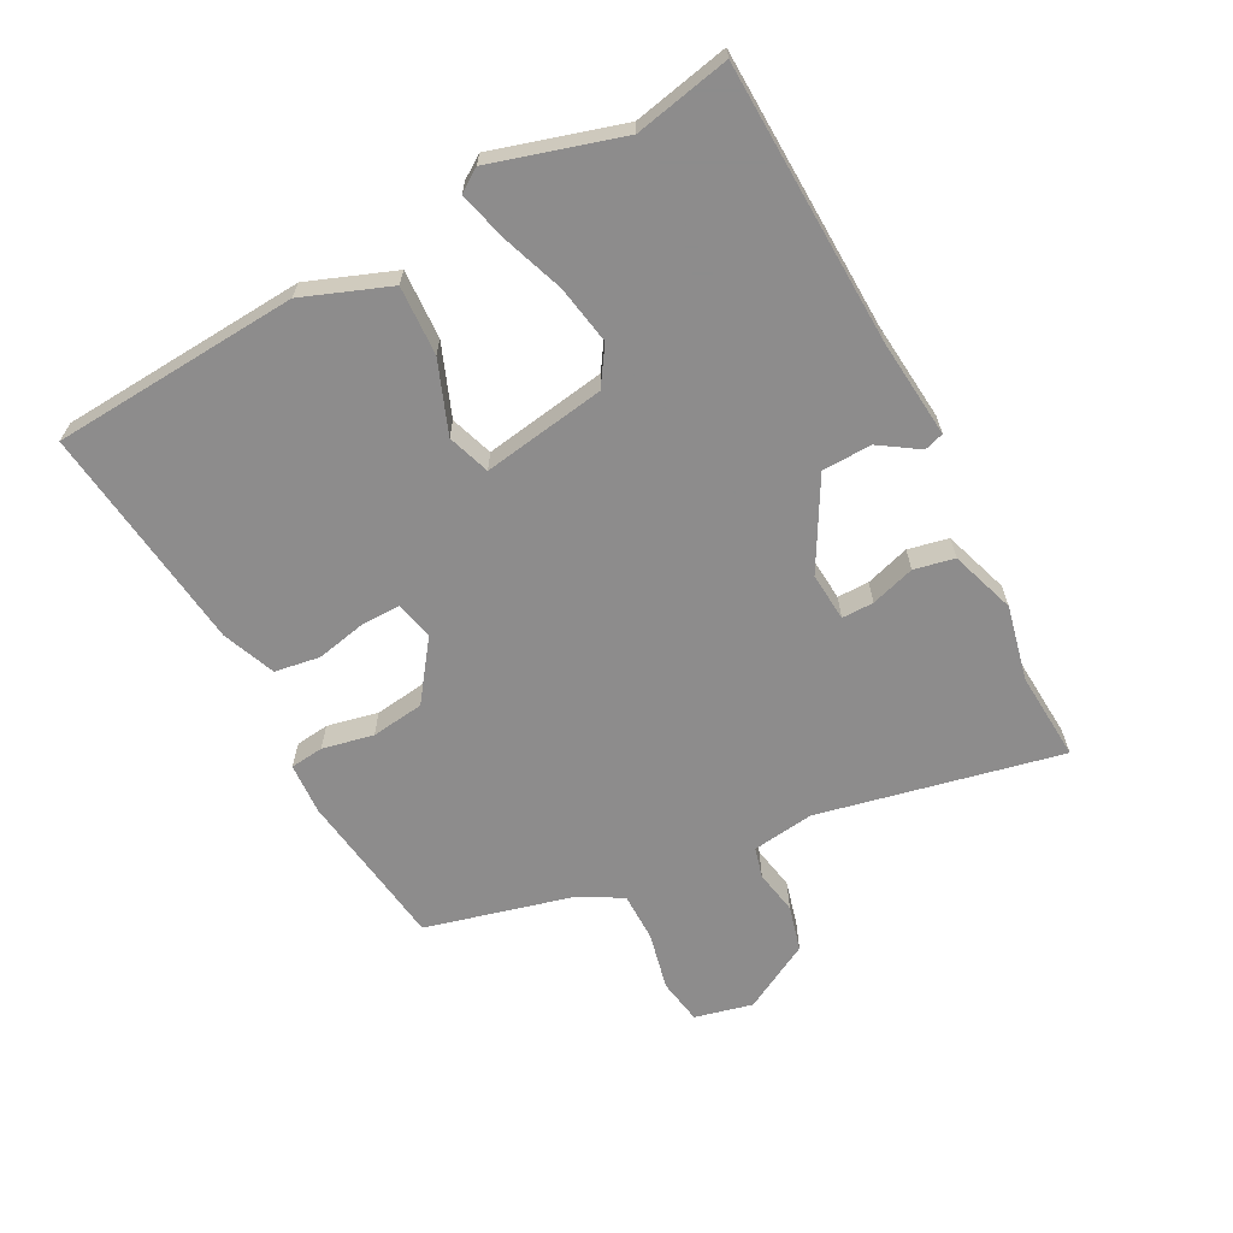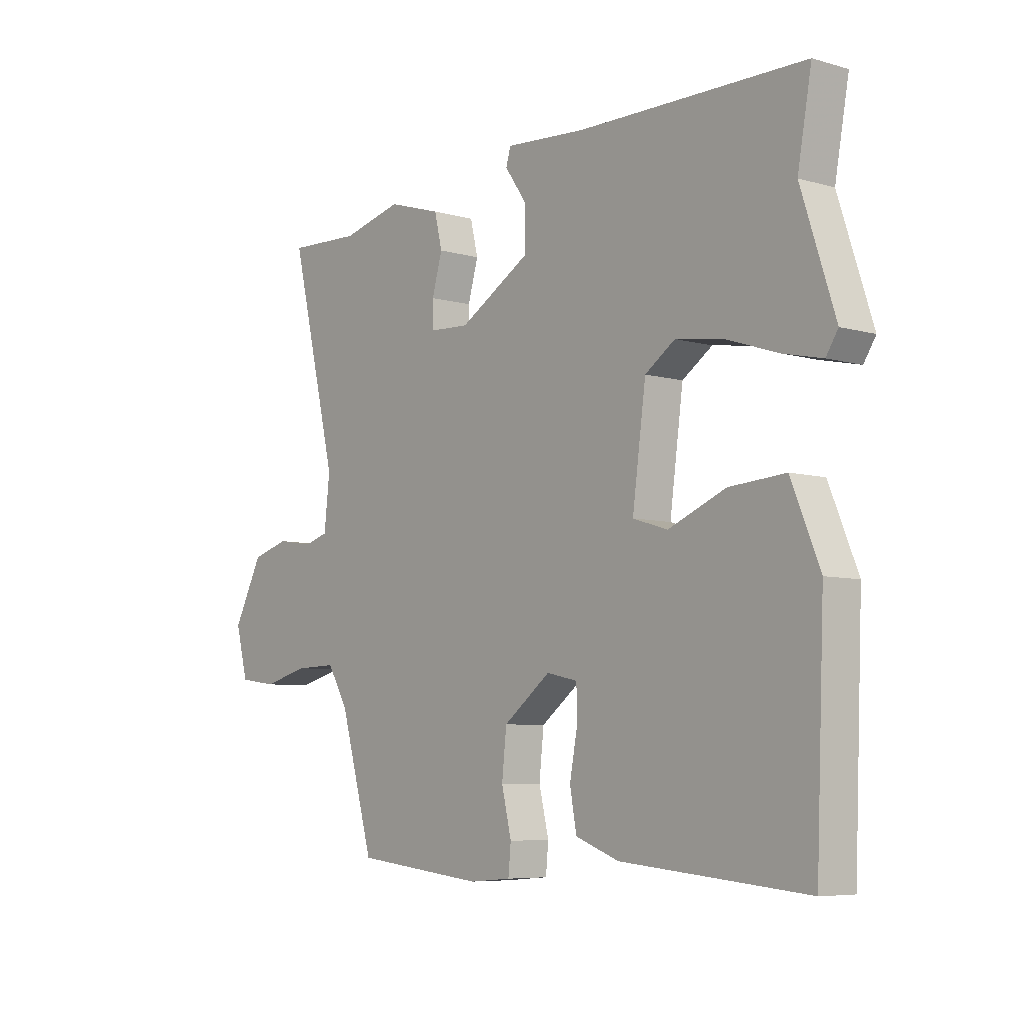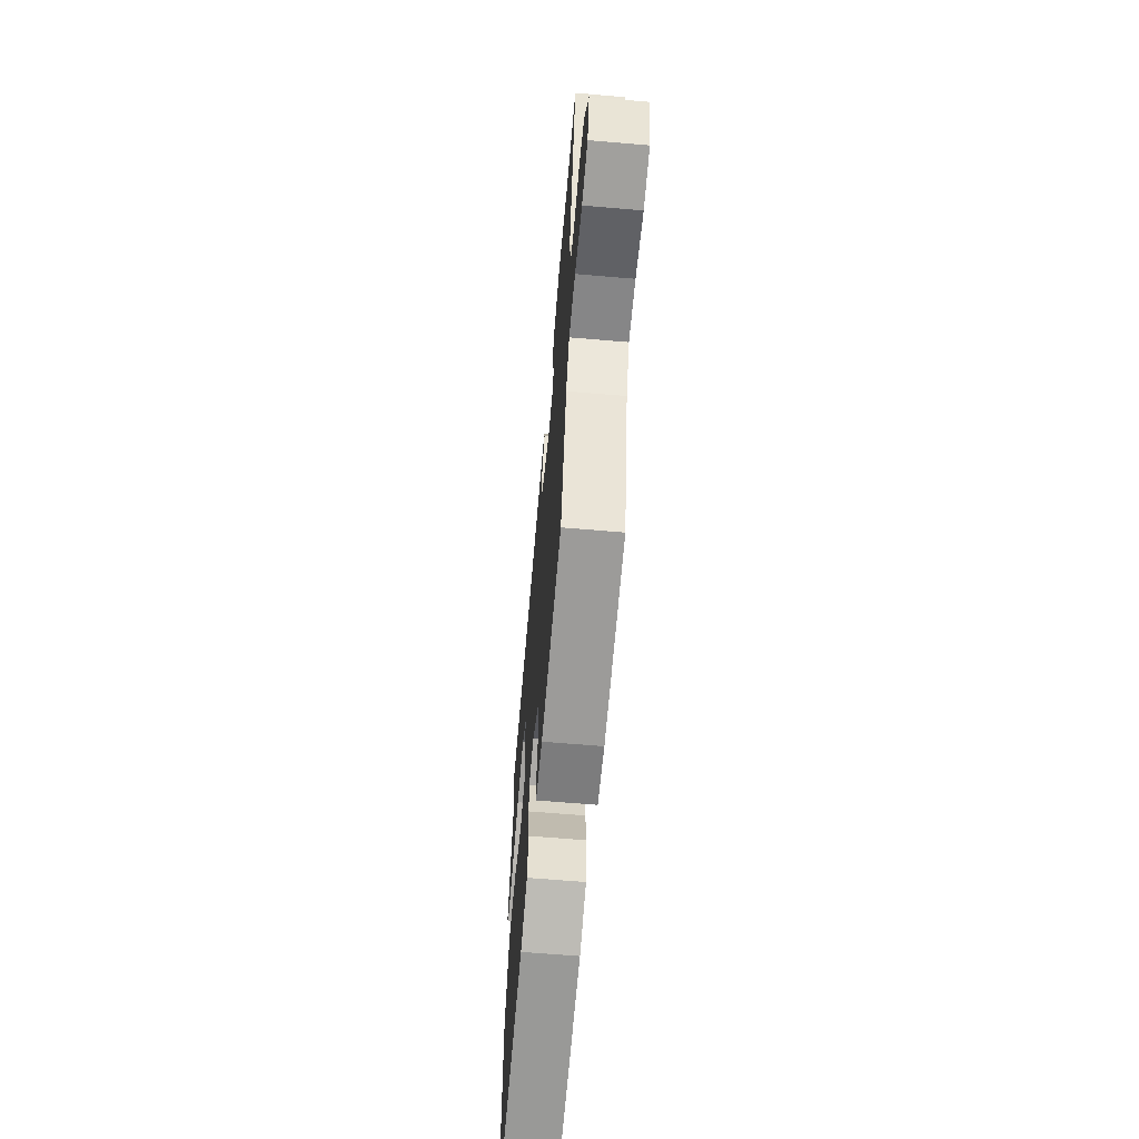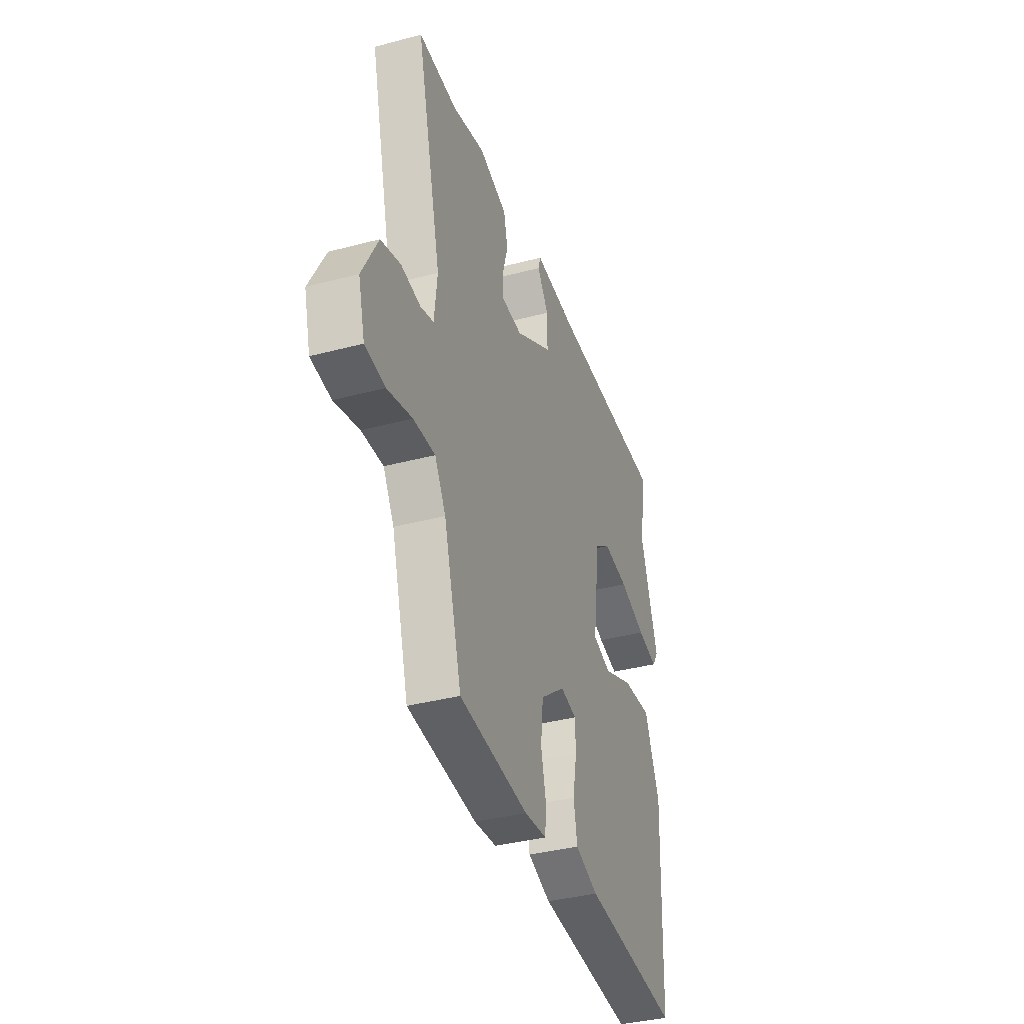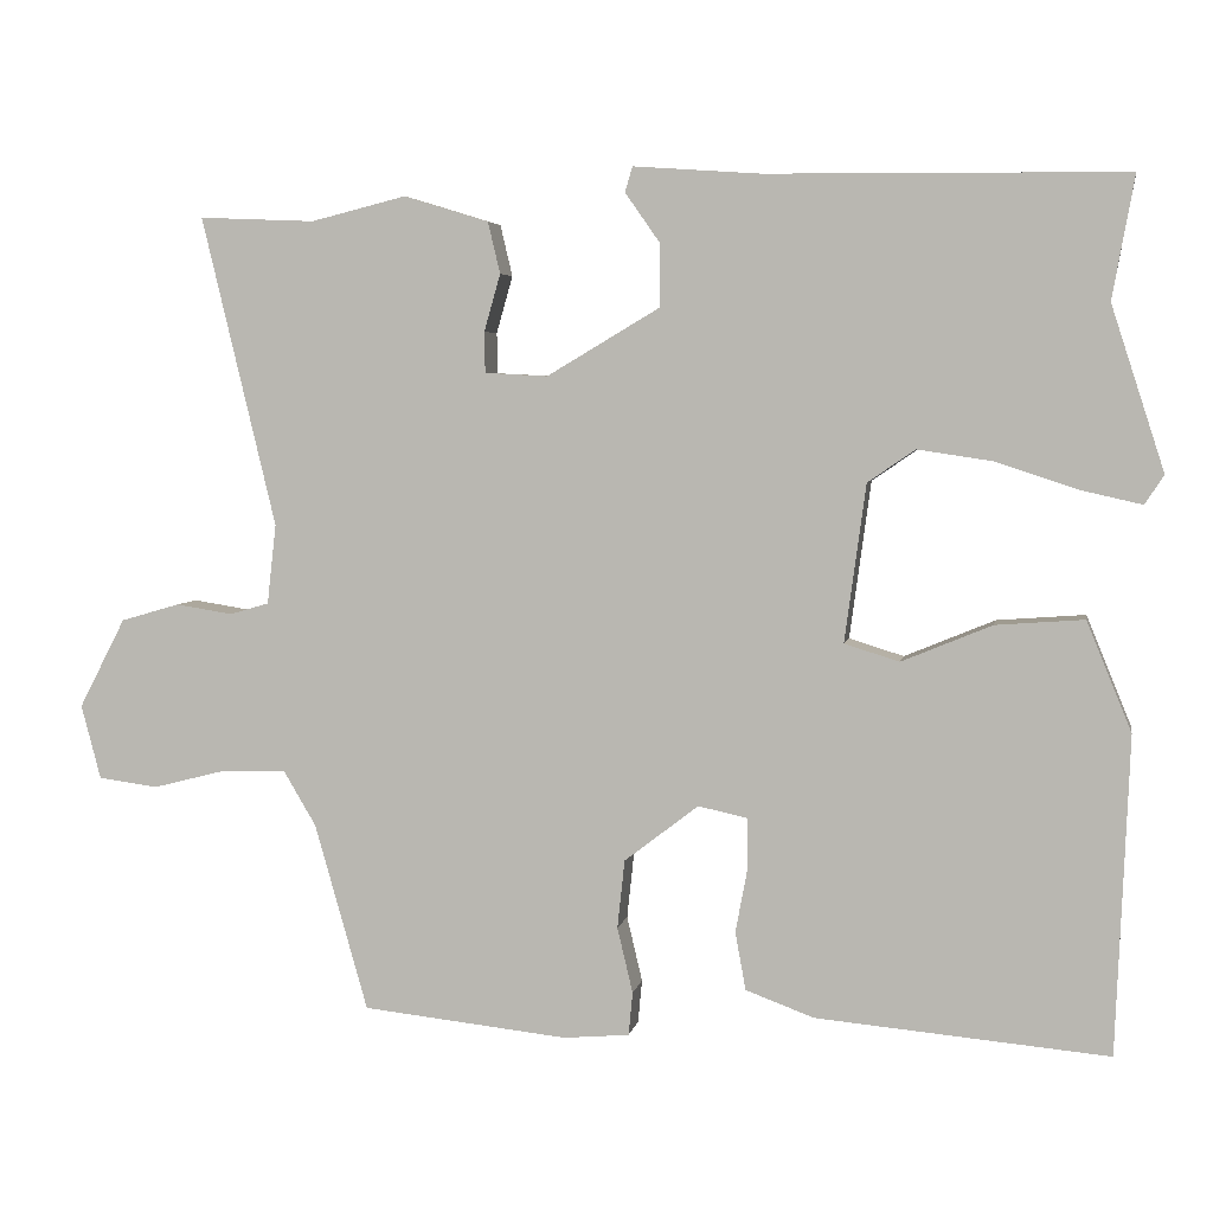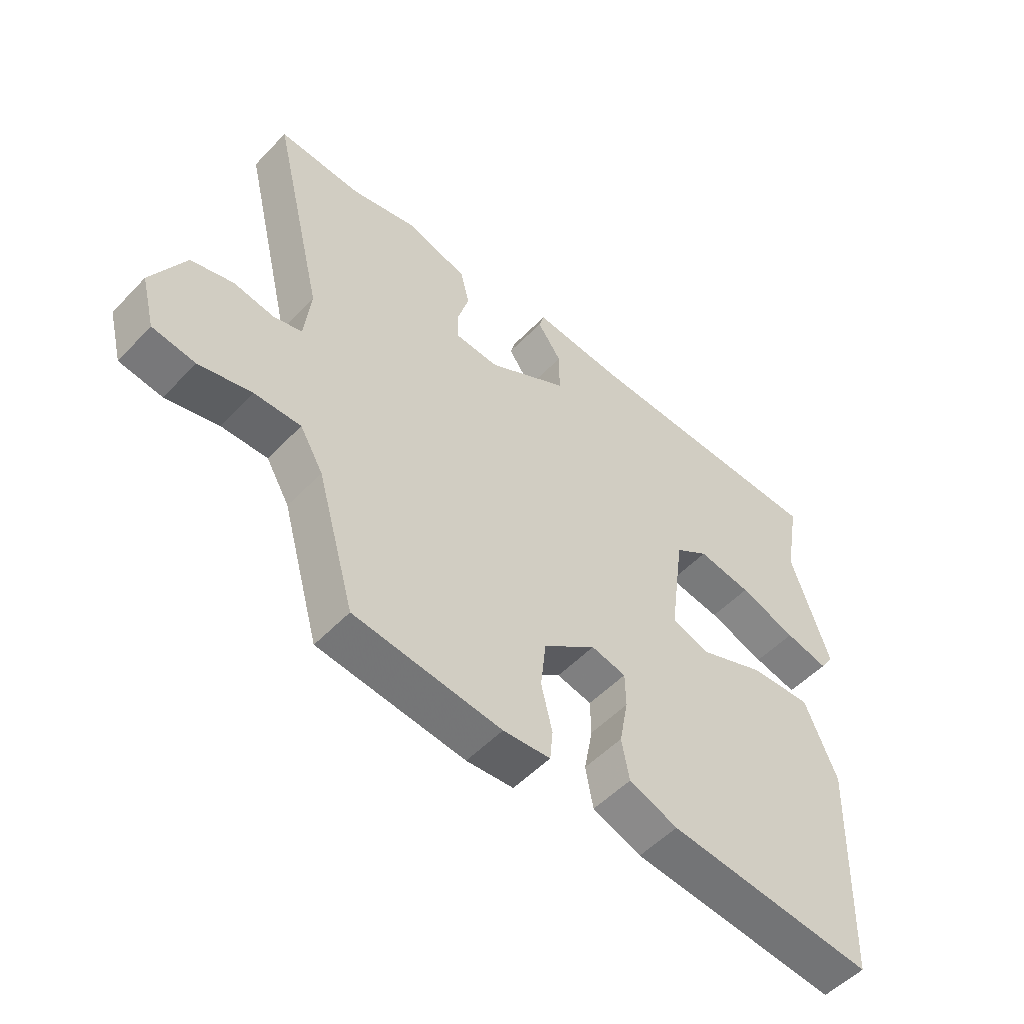
<metadata>
{"format":"obj","ext":"obj","renderer":"f3d","projection":"perspective","resolution":1024,"background":"white","views":[{"elev":-64.3,"azim":-60.7,"up":"+Y"},{"elev":-6.6,"azim":-129.9,"up":"+Z"},{"elev":-63.7,"azim":85.1,"up":"+Z"},{"elev":-37.3,"azim":108.8,"up":"+Z"},{"elev":4.6,"azim":-169.7,"up":"+Z"},{"elev":-53.1,"azim":137.7,"up":"+Z"}]}
</metadata>
<code>
v -0.497 0.07 -0.501
v -0.513 0.07 -0.112
v -0.458 0.07 0.022
v -0.35 0.07 0.014
v -0.239 0.07 -0.032
v -0.172 0.07 -0.011
v -0.198 0.07 0.182
v -0.256 0.07 0.222
v -0.349 0.07 0.208
v -0.448 0.07 0.175
v -0.523 0.07 0.158
v -0.546 0.07 0.194
v -0.481 0.07 0.395
v -0.508 0.07 0.545
v -0.07 0.07 0.549
v 0.086 0.07 0.56
v 0.095 0.07 0.529
v 0.053 0.07 0.469
v 0.053 0.07 0.391
v 0.191 0.07 0.309
v 0.268 0.07 0.313
v 0.269 0.07 0.363
v 0.249 0.07 0.433
v 0.264 0.07 0.496
v 0.368 0.07 0.528
v 0.485 0.07 0.499
v 0.627 0.07 0.505
v 0.536 0.07 0.125
v 0.547 0.07 0.027
v 0.595 0.07 0.013
v 0.665 0.07 0.024
v 0.737 0.07 0.003
v 0.794 0.07 -0.107
v 0.77 0.07 -0.198
v 0.697 0.07 -0.208
v 0.607 0.07 -0.185
v 0.528 0.07 -0.183
v 0.488 0.07 -0.251
v 0.423 0.07 -0.48
v 0.171 0.07 -0.507
v 0.09 0.07 -0.5
v 0.085 0.07 -0.447
v 0.104 0.07 -0.367
v 0.095 0.07 -0.283
v 0.004 0.07 -0.213
v -0.056 0.07 -0.226
v -0.057 0.07 -0.287
v -0.042 0.07 -0.367
v -0.055 0.07 -0.438
v -0.139 0.07 -0.469
v -0.497 0 -0.501
v -0.513 0 -0.112
v -0.458 0 0.022
v -0.35 0 0.014
v -0.239 0 -0.032
v -0.172 0 -0.011
v -0.198 0 0.182
v -0.256 0 0.222
v -0.349 0 0.208
v -0.448 0 0.175
v -0.523 0 0.158
v -0.546 0 0.194
v -0.481 0 0.395
v -0.508 0 0.545
v -0.07 0 0.549
v 0.086 0 0.56
v 0.095 0 0.529
v 0.053 0 0.469
v 0.053 0 0.391
v 0.191 0 0.309
v 0.268 0 0.313
v 0.269 0 0.363
v 0.249 0 0.433
v 0.264 0 0.496
v 0.368 0 0.528
v 0.485 0 0.499
v 0.627 0 0.505
v 0.536 0 0.125
v 0.547 0 0.027
v 0.595 0 0.013
v 0.665 0 0.024
v 0.737 0 0.003
v 0.794 0 -0.107
v 0.77 0 -0.198
v 0.697 0 -0.208
v 0.607 0 -0.185
v 0.528 0 -0.183
v 0.488 0 -0.251
v 0.423 0 -0.48
v 0.171 0 -0.507
v 0.09 0 -0.5
v 0.085 0 -0.447
v 0.104 0 -0.367
v 0.095 0 -0.283
v 0.004 0 -0.213
v -0.056 0 -0.226
v -0.057 0 -0.287
v -0.042 0 -0.367
v -0.055 0 -0.438
v -0.139 0 -0.469
f 47 48 49 50
f 46 47 50 1
f 40 41 42 43
f 38 39 40 43
f 37 38 43 44
f 33 34 35 36
f 33 36 37
f 30 31 32 33
f 29 30 33 37
f 28 29 37 44
f 26 27 28 44
f 22 23 24 25
f 21 22 25 26
f 15 16 17 18
f 13 14 15 18
f 13 18 19
f 12 13 19 20
f 9 10 11 12
f 8 9 12 20
f 2 3 4 5
f 46 1 2 5
f 45 46 5 6
f 21 26 44 45
f 7 8 20 21
f 6 7 21 45
f 100 99 98 97
f 51 100 97 96
f 93 92 91 90
f 93 90 89 88
f 94 93 88 87
f 86 85 84 83
f 87 86 83
f 83 82 81 80
f 87 83 80 79
f 94 87 79 78
f 94 78 77 76
f 75 74 73 72
f 76 75 72 71
f 68 67 66 65
f 68 65 64 63
f 69 68 63
f 70 69 63 62
f 62 61 60 59
f 70 62 59 58
f 55 54 53 52
f 55 52 51 96
f 56 55 96 95
f 95 94 76 71
f 71 70 58 57
f 95 71 57 56
f 1 51 52 2
f 2 52 53 3
f 3 53 54 4
f 4 54 55 5
f 5 55 56 6
f 6 56 57 7
f 7 57 58 8
f 8 58 59 9
f 9 59 60 10
f 10 60 61 11
f 11 61 62 12
f 12 62 63 13
f 13 63 64 14
f 14 64 65 15
f 15 65 66 16
f 16 66 67 17
f 17 67 68 18
f 18 68 69 19
f 19 69 70 20
f 20 70 71 21
f 21 71 72 22
f 22 72 73 23
f 23 73 74 24
f 24 74 75 25
f 25 75 76 26
f 26 76 77 27
f 27 77 78 28
f 28 78 79 29
f 29 79 80 30
f 30 80 81 31
f 31 81 82 32
f 32 82 83 33
f 33 83 84 34
f 34 84 85 35
f 35 85 86 36
f 36 86 87 37
f 37 87 88 38
f 38 88 89 39
f 39 89 90 40
f 40 90 91 41
f 41 91 92 42
f 42 92 93 43
f 43 93 94 44
f 44 94 95 45
f 45 95 96 46
f 46 96 97 47
f 47 97 98 48
f 48 98 99 49
f 49 99 100 50
f 50 100 51 1

</code>
